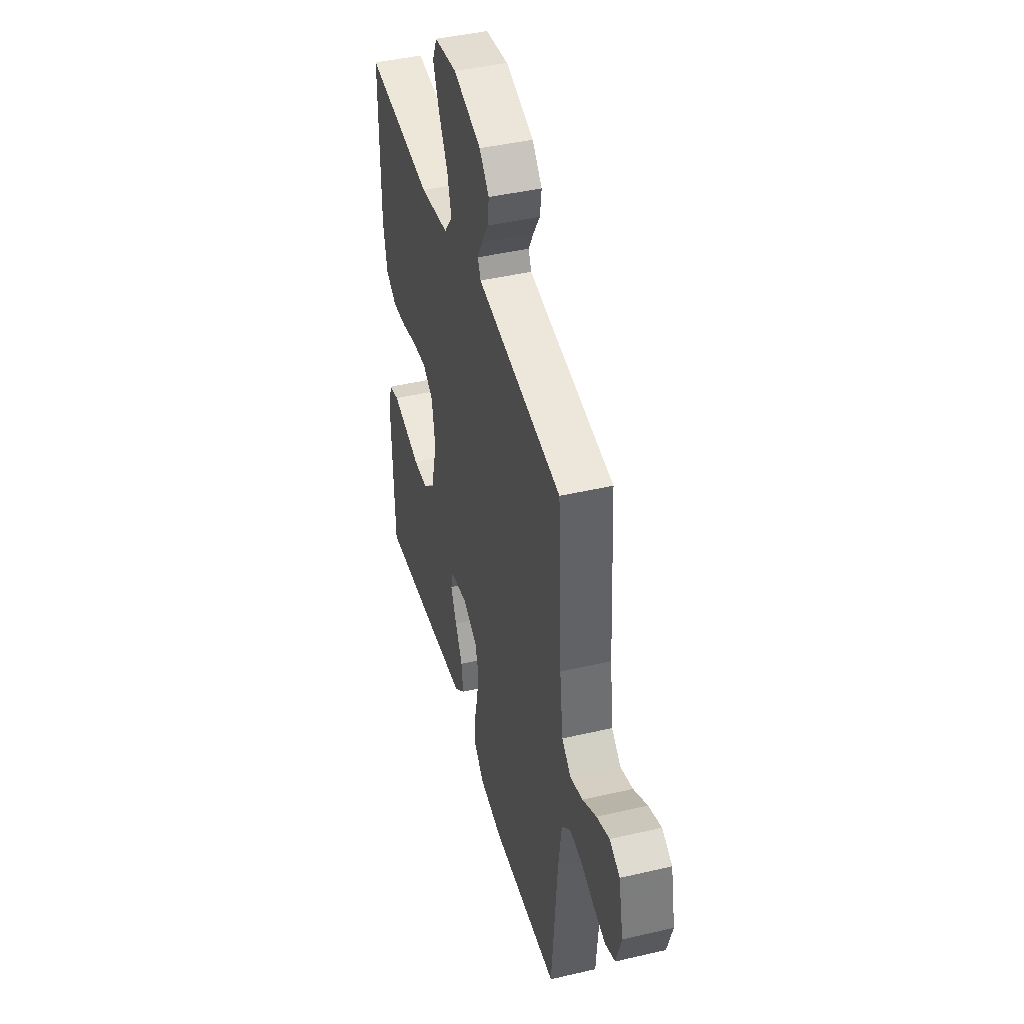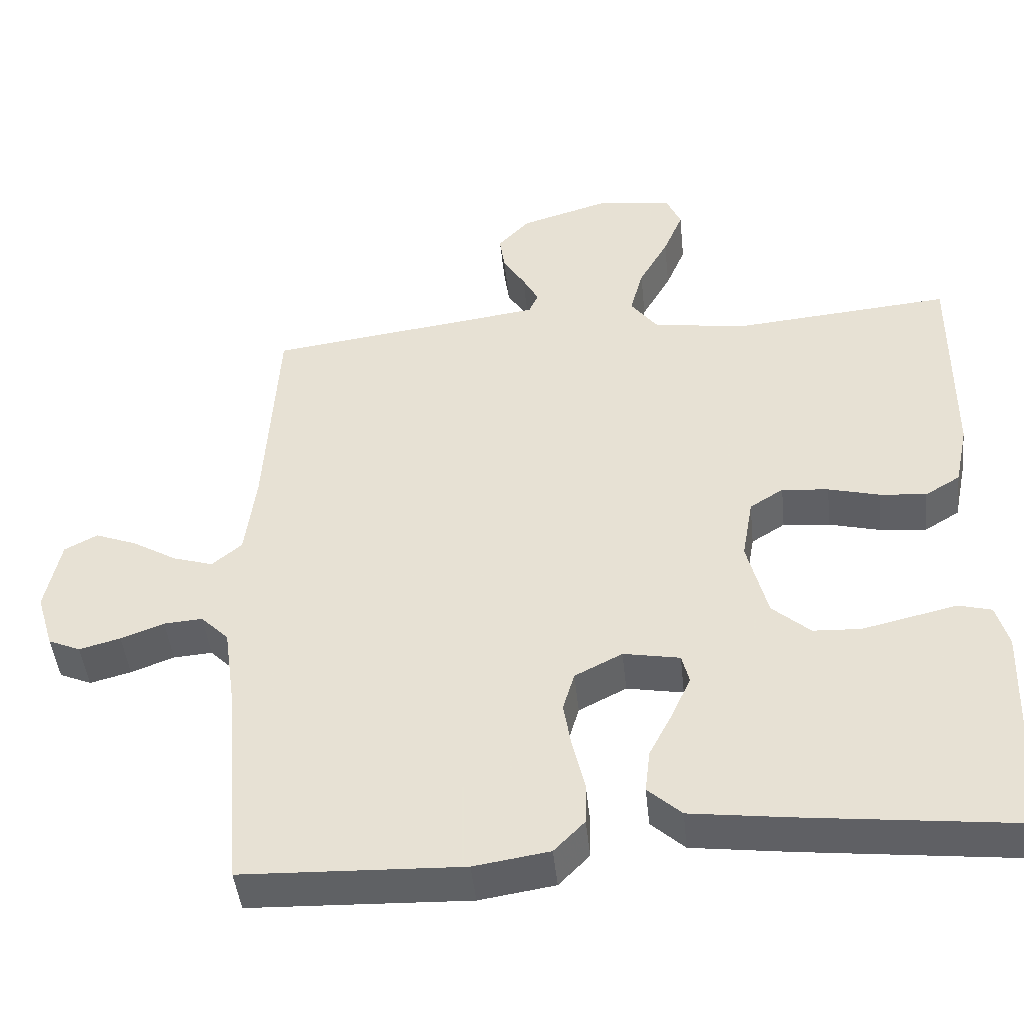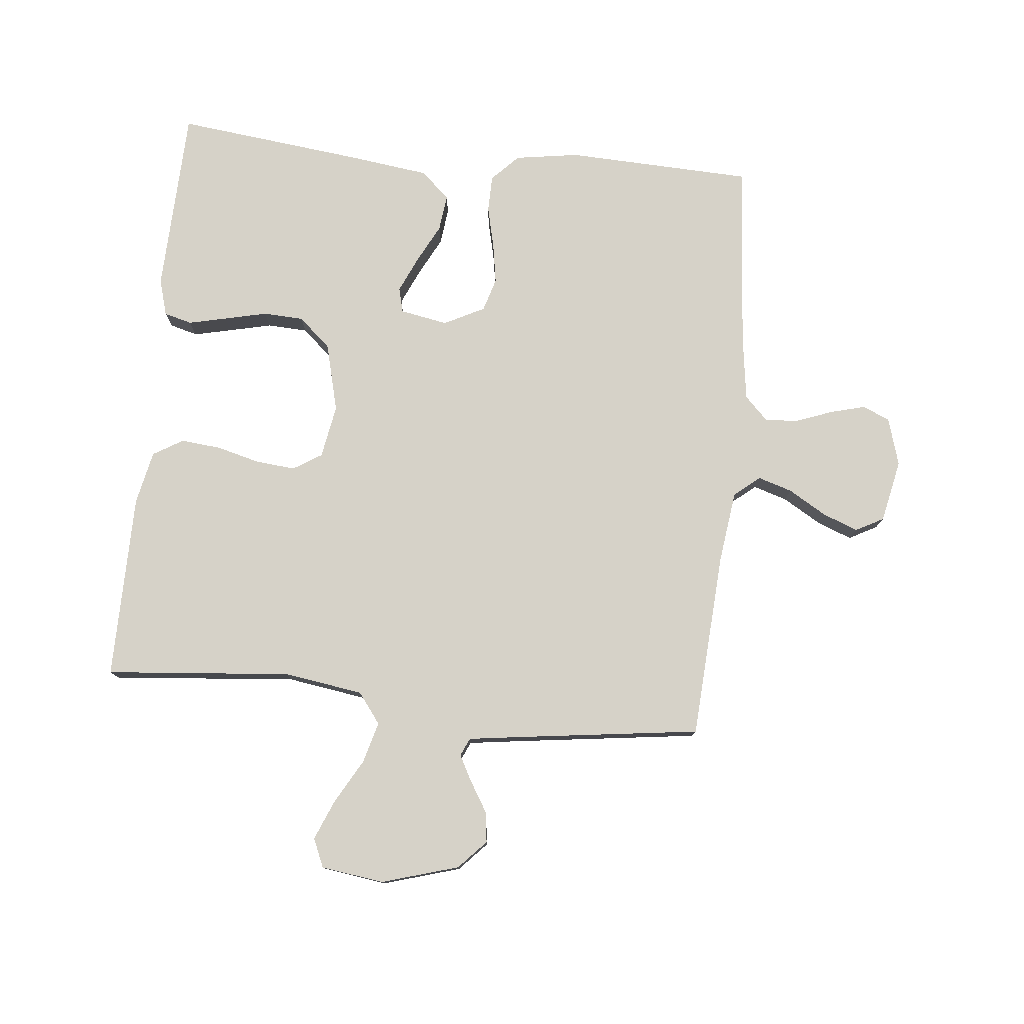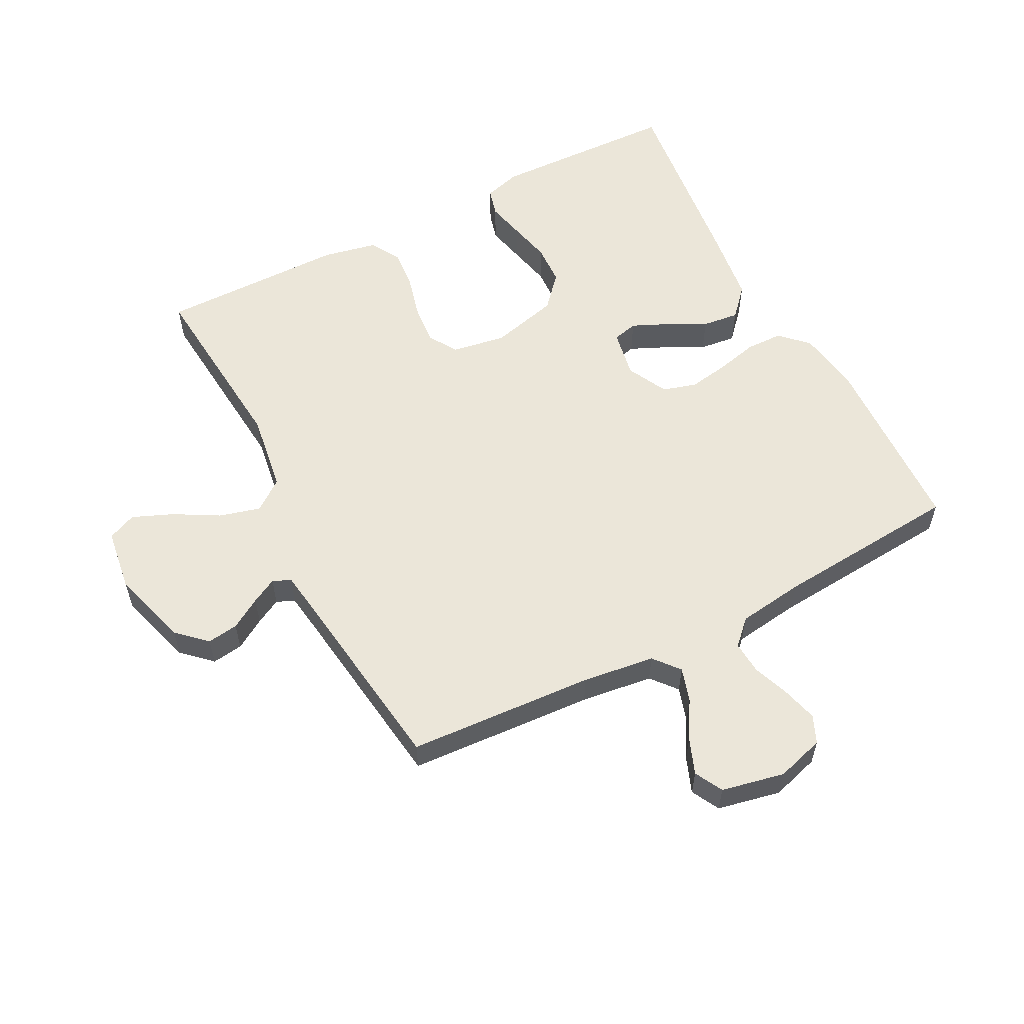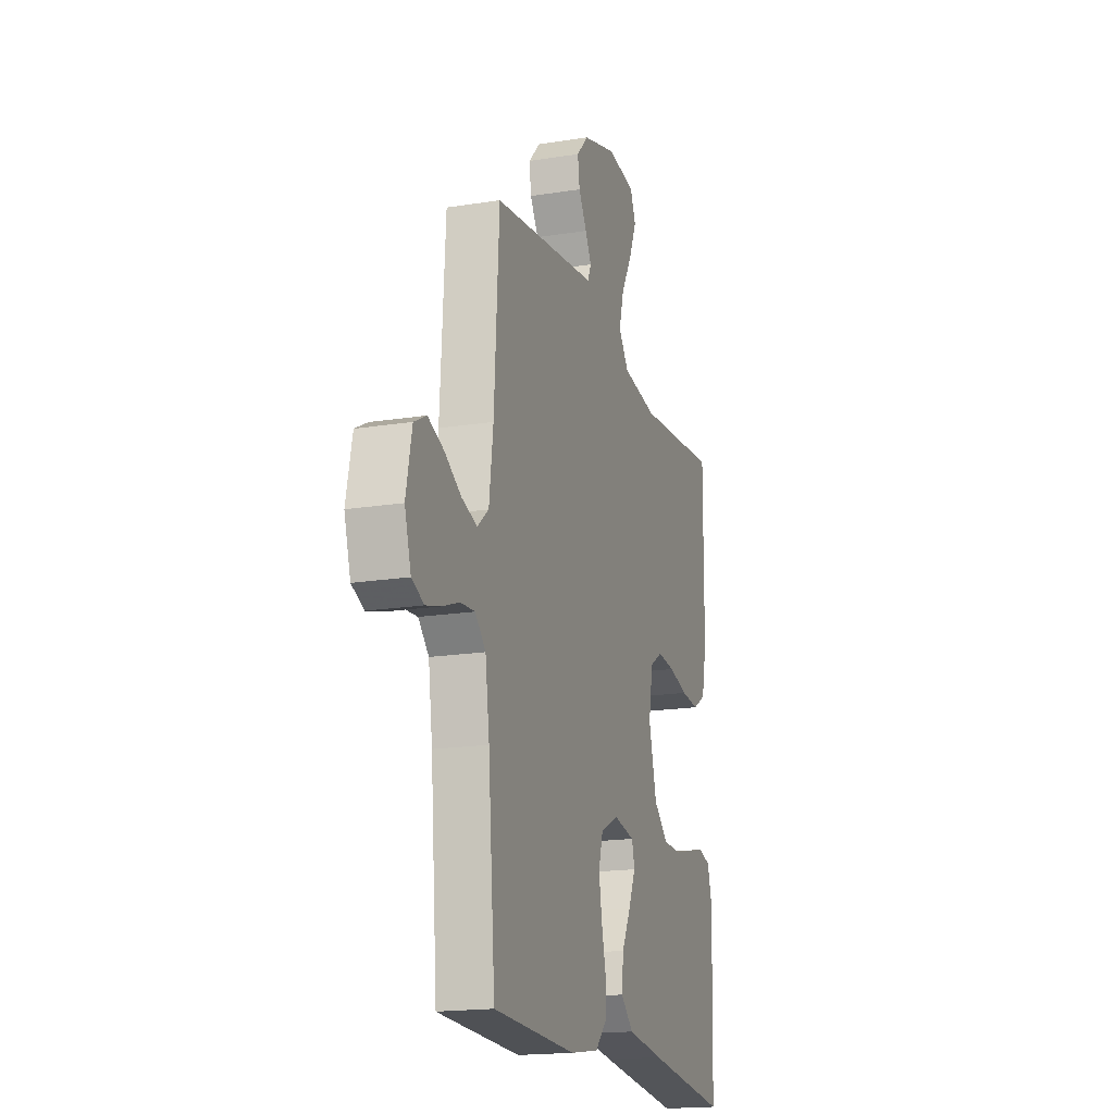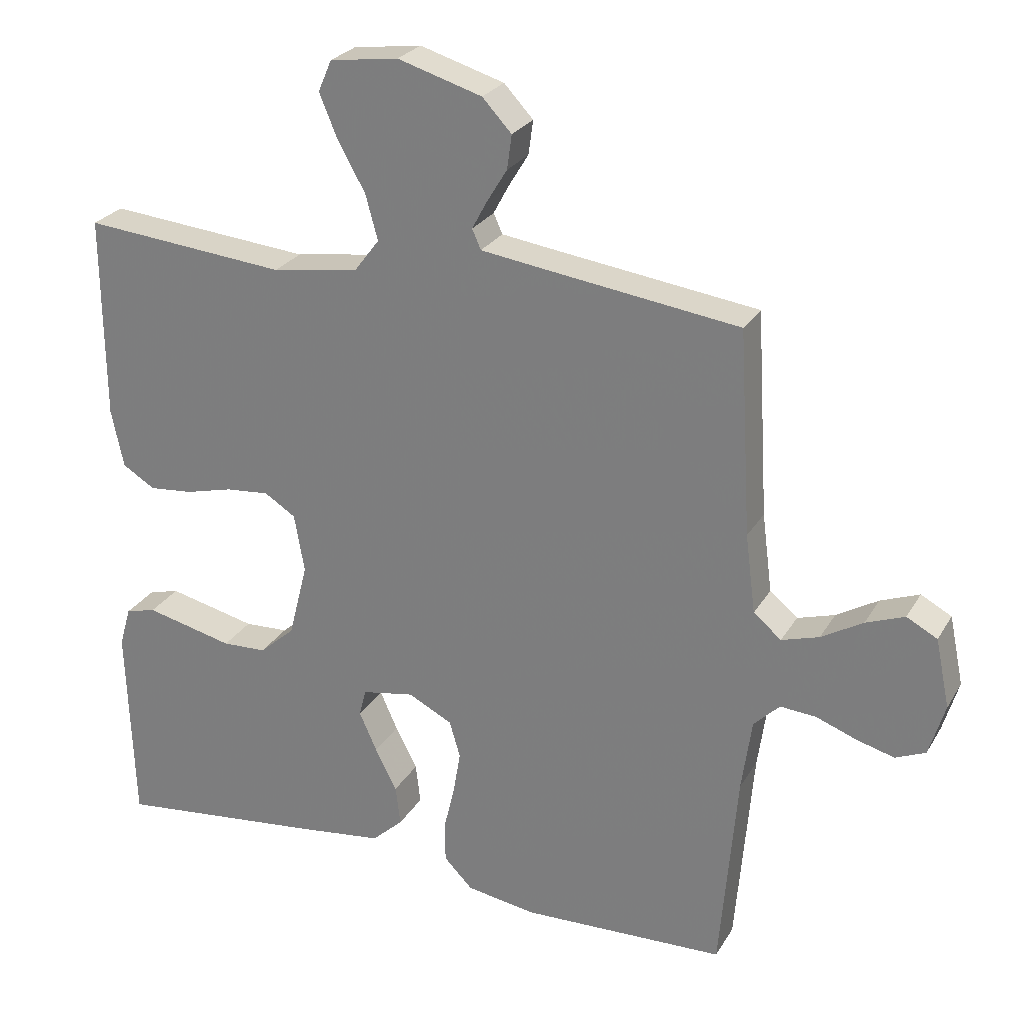
<metadata>
{"format":"obj","ext":"obj","renderer":"f3d","projection":"perspective","resolution":1024,"background":"white","views":[{"elev":43.4,"azim":74.6,"up":"+Z"},{"elev":-45.4,"azim":-174.1,"up":"+Z"},{"elev":78.0,"azim":5.8,"up":"+Y"},{"elev":57.3,"azim":62.6,"up":"+Y"},{"elev":-17.9,"azim":107.4,"up":"+Z"},{"elev":26.0,"azim":24.3,"up":"+Z"}]}
</metadata>
<code>
v -0.5 0.07 0.5
v -0.2 0.07 0.473
v -0.073 0.07 0.492
v -0.036 0.07 0.541
v -0.054 0.07 0.607
v -0.094 0.07 0.678
v -0.121 0.07 0.743
v -0.101 0.07 0.789
v 0 0.07 0.803
v 0.124 0.07 0.766
v 0.167 0.07 0.72
v 0.16 0.07 0.67
v 0.13 0.07 0.621
v 0.108 0.07 0.58
v 0.121 0.07 0.551
v 0.2 0.07 0.54
v 0.5 0.07 0.5
v 0.518 0.07 0.2
v 0.533 0.07 0.084
v 0.574 0.07 0.05
v 0.629 0.07 0.067
v 0.69 0.07 0.103
v 0.747 0.07 0.125
v 0.792 0.07 0.101
v 0.813 0.07 0
v 0.79 0.07 -0.077
v 0.746 0.07 -0.096
v 0.69 0.07 -0.081
v 0.631 0.07 -0.059
v 0.578 0.07 -0.055
v 0.54 0.07 -0.093
v 0.525 0.07 -0.2
v 0.5 0.07 -0.5
v 0.2 0.07 -0.511
v 0.097 0.07 -0.495
v 0.055 0.07 -0.452
v 0.054 0.07 -0.393
v 0.07 0.07 -0.326
v 0.081 0.07 -0.261
v 0.065 0.07 -0.207
v 0 0.07 -0.174
v -0.077 0.07 -0.188
v -0.087 0.07 -0.228
v -0.061 0.07 -0.286
v -0.029 0.07 -0.348
v -0.022 0.07 -0.407
v -0.068 0.07 -0.449
v -0.2 0.07 -0.466
v -0.5 0.07 -0.5
v -0.51 0.07 -0.2
v -0.493 0.07 -0.141
v -0.448 0.07 -0.129
v -0.387 0.07 -0.143
v -0.318 0.07 -0.159
v -0.253 0.07 -0.156
v -0.201 0.07 -0.11
v -0.173 0.07 0
v -0.188 0.07 0.086
v -0.234 0.07 0.115
v -0.298 0.07 0.109
v -0.368 0.07 0.091
v -0.432 0.07 0.085
v -0.48 0.07 0.114
v -0.498 0.07 0.2
v -0.5 0 0.5
v -0.2 0 0.473
v -0.073 0 0.492
v -0.036 0 0.541
v -0.054 0 0.607
v -0.094 0 0.678
v -0.121 0 0.743
v -0.101 0 0.789
v 0 0 0.803
v 0.124 0 0.766
v 0.167 0 0.72
v 0.16 0 0.67
v 0.13 0 0.621
v 0.108 0 0.58
v 0.121 0 0.551
v 0.2 0 0.54
v 0.5 0 0.5
v 0.518 0 0.2
v 0.533 0 0.084
v 0.574 0 0.05
v 0.629 0 0.067
v 0.69 0 0.103
v 0.747 0 0.125
v 0.792 0 0.101
v 0.813 0 0
v 0.79 0 -0.077
v 0.746 0 -0.096
v 0.69 0 -0.081
v 0.631 0 -0.059
v 0.578 0 -0.055
v 0.54 0 -0.093
v 0.525 0 -0.2
v 0.5 0 -0.5
v 0.2 0 -0.511
v 0.097 0 -0.495
v 0.055 0 -0.452
v 0.054 0 -0.393
v 0.07 0 -0.326
v 0.081 0 -0.261
v 0.065 0 -0.207
v 0 0 -0.174
v -0.077 0 -0.188
v -0.087 0 -0.228
v -0.061 0 -0.286
v -0.029 0 -0.348
v -0.022 0 -0.407
v -0.068 0 -0.449
v -0.2 0 -0.466
v -0.5 0 -0.5
v -0.51 0 -0.2
v -0.493 0 -0.141
v -0.448 0 -0.129
v -0.387 0 -0.143
v -0.318 0 -0.159
v -0.253 0 -0.156
v -0.201 0 -0.11
v -0.173 0 0
v -0.188 0 0.086
v -0.234 0 0.115
v -0.298 0 0.109
v -0.368 0 0.091
v -0.432 0 0.085
v -0.48 0 0.114
v -0.498 0 0.2
f 64 1 2
f 63 64 2
f 62 63 2
f 61 62 2
f 60 61 2
f 59 60 2 3
f 58 59 3 4
f 57 58 4
f 52 53 54
f 51 52 54
f 50 51 54
f 49 50 54
f 48 49 54
f 47 48 54
f 46 47 54
f 45 46 54
f 44 45 54
f 43 44 54 55
f 42 43 55 56
f 36 37 38
f 35 36 38
f 34 35 38
f 33 34 38
f 32 33 38
f 31 32 38 39
f 30 31 39 40
f 27 28 29
f 26 27 29
f 25 26 29
f 24 25 29
f 23 24 29
f 22 23 29
f 21 22 29
f 20 21 29 30
f 30 40 41
f 20 30 41
f 19 20 41
f 16 17 18
f 42 56 57
f 41 42 57
f 19 41 57
f 18 19 57
f 16 18 57
f 15 16 57
f 11 12 13
f 10 11 13
f 9 10 13
f 8 9 13
f 7 8 13
f 6 7 13
f 5 6 13
f 14 15 57 4
f 4 5 13 14
f 66 65 128
f 66 128 127
f 66 127 126
f 66 126 125
f 66 125 124
f 67 66 124 123
f 68 67 123 122
f 68 122 121
f 118 117 116
f 118 116 115
f 118 115 114
f 118 114 113
f 118 113 112
f 118 112 111
f 118 111 110
f 118 110 109
f 118 109 108
f 119 118 108 107
f 120 119 107 106
f 102 101 100
f 102 100 99
f 102 99 98
f 102 98 97
f 102 97 96
f 103 102 96 95
f 104 103 95 94
f 93 92 91
f 93 91 90
f 93 90 89
f 93 89 88
f 93 88 87
f 93 87 86
f 93 86 85
f 94 93 85 84
f 105 104 94
f 105 94 84
f 105 84 83
f 82 81 80
f 121 120 106
f 121 106 105
f 121 105 83
f 121 83 82
f 121 82 80
f 121 80 79
f 77 76 75
f 77 75 74
f 77 74 73
f 77 73 72
f 77 72 71
f 77 71 70
f 77 70 69
f 68 121 79 78
f 78 77 69 68
f 1 65 66 2
f 2 66 67 3
f 3 67 68 4
f 4 68 69 5
f 5 69 70 6
f 6 70 71 7
f 7 71 72 8
f 8 72 73 9
f 9 73 74 10
f 10 74 75 11
f 11 75 76 12
f 12 76 77 13
f 13 77 78 14
f 14 78 79 15
f 15 79 80 16
f 16 80 81 17
f 17 81 82 18
f 18 82 83 19
f 19 83 84 20
f 20 84 85 21
f 21 85 86 22
f 22 86 87 23
f 23 87 88 24
f 24 88 89 25
f 25 89 90 26
f 26 90 91 27
f 27 91 92 28
f 28 92 93 29
f 29 93 94 30
f 30 94 95 31
f 31 95 96 32
f 32 96 97 33
f 33 97 98 34
f 34 98 99 35
f 35 99 100 36
f 36 100 101 37
f 37 101 102 38
f 38 102 103 39
f 39 103 104 40
f 40 104 105 41
f 41 105 106 42
f 42 106 107 43
f 43 107 108 44
f 44 108 109 45
f 45 109 110 46
f 46 110 111 47
f 47 111 112 48
f 48 112 113 49
f 49 113 114 50
f 50 114 115 51
f 51 115 116 52
f 52 116 117 53
f 53 117 118 54
f 54 118 119 55
f 55 119 120 56
f 56 120 121 57
f 57 121 122 58
f 58 122 123 59
f 59 123 124 60
f 60 124 125 61
f 61 125 126 62
f 62 126 127 63
f 63 127 128 64
f 64 128 65 1

</code>
